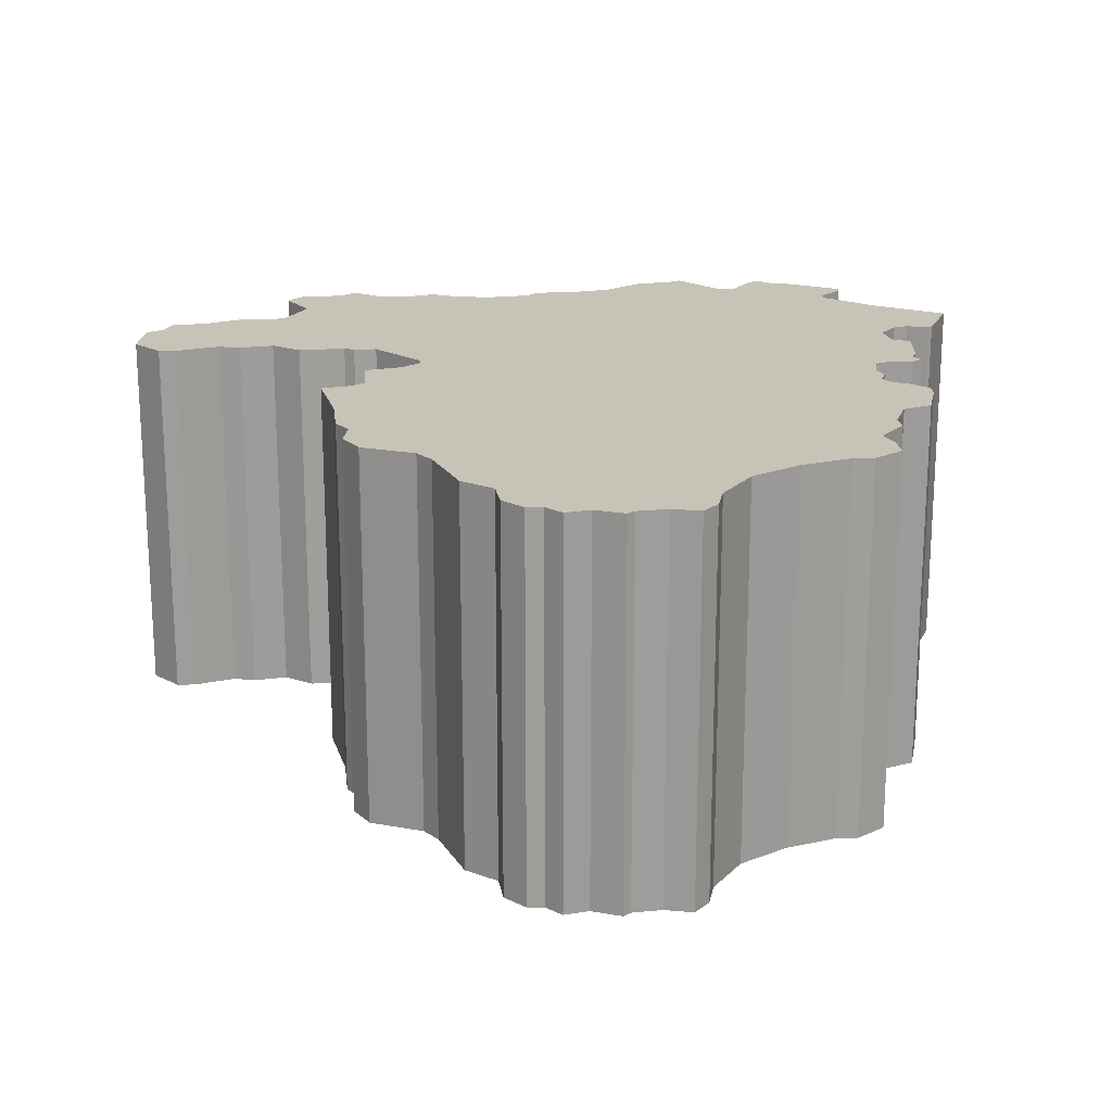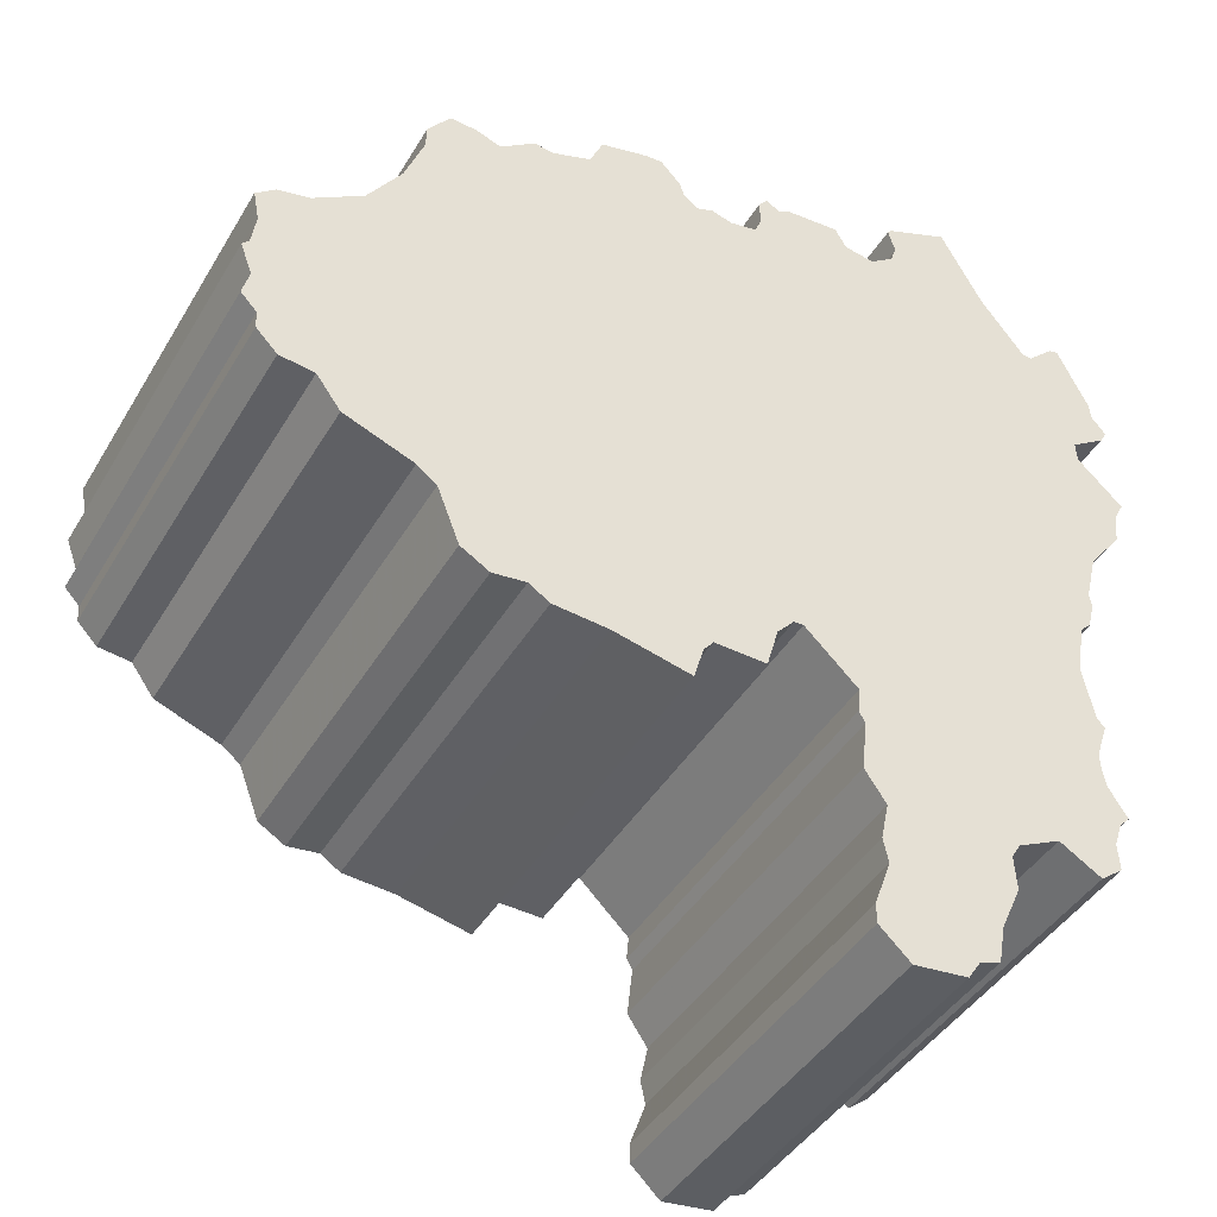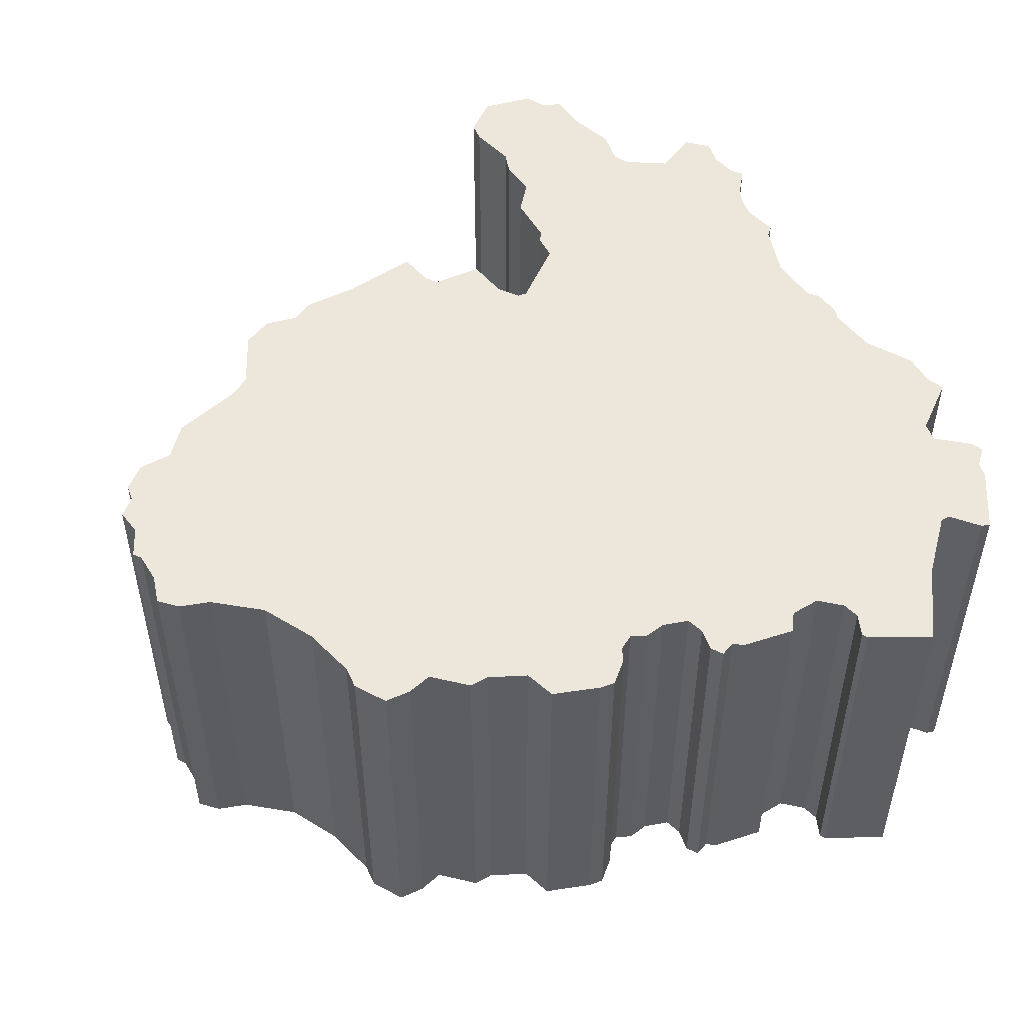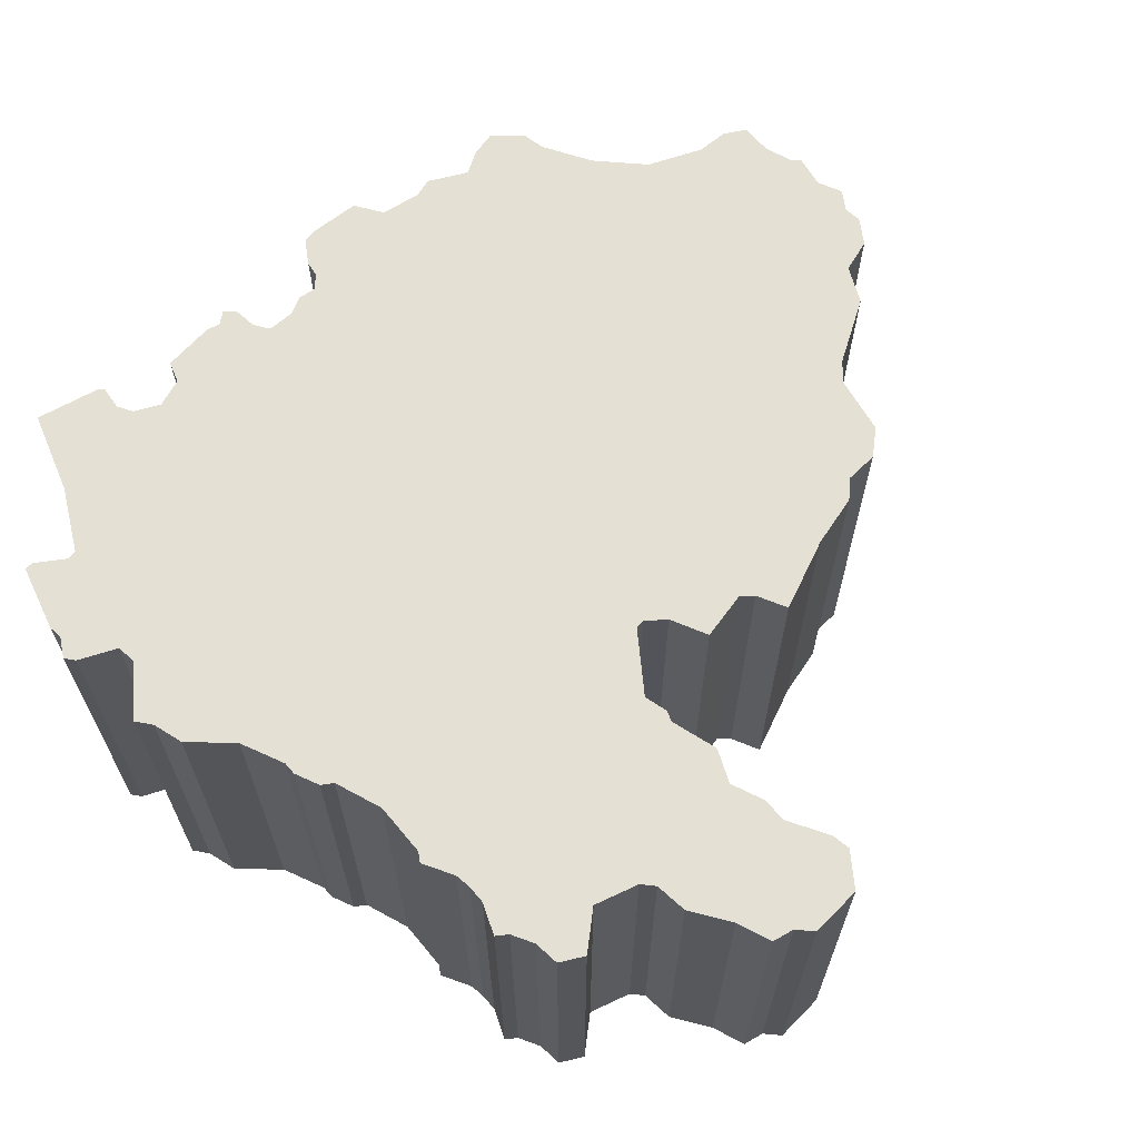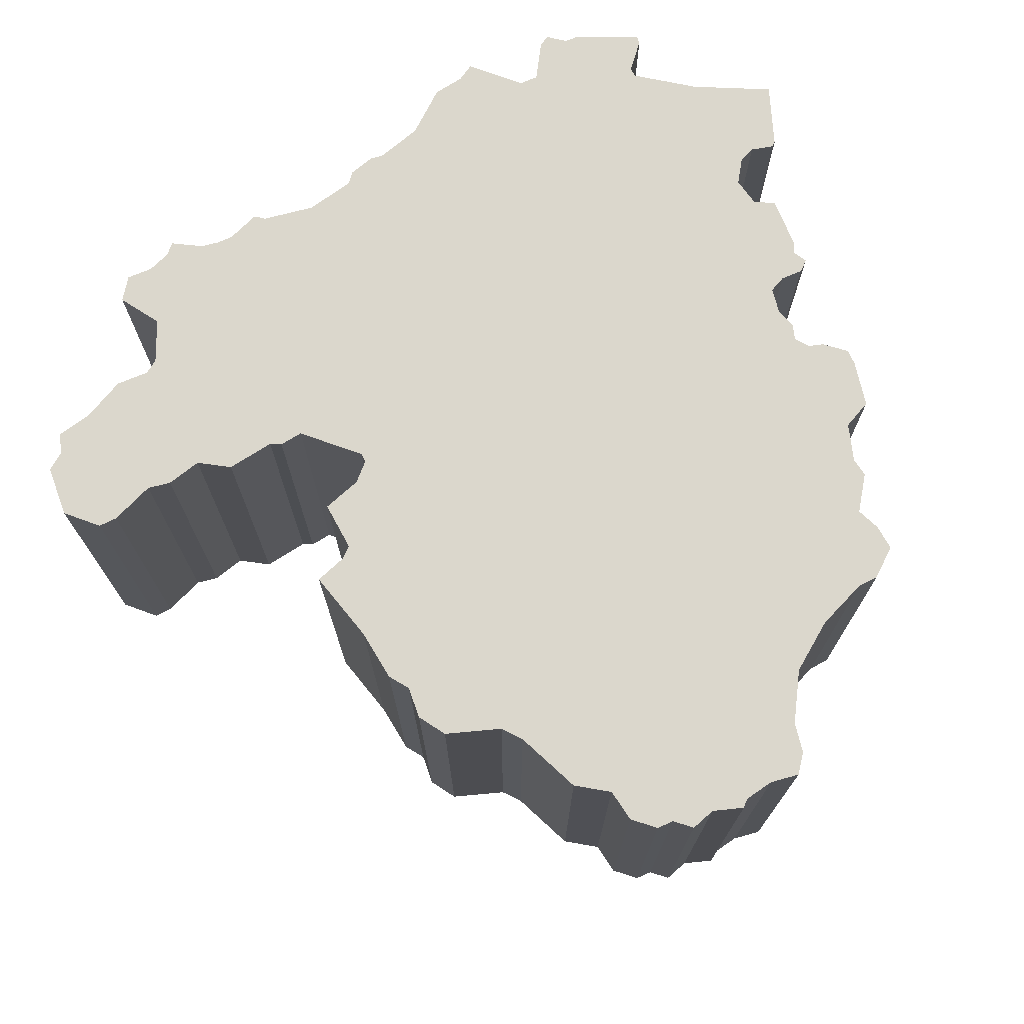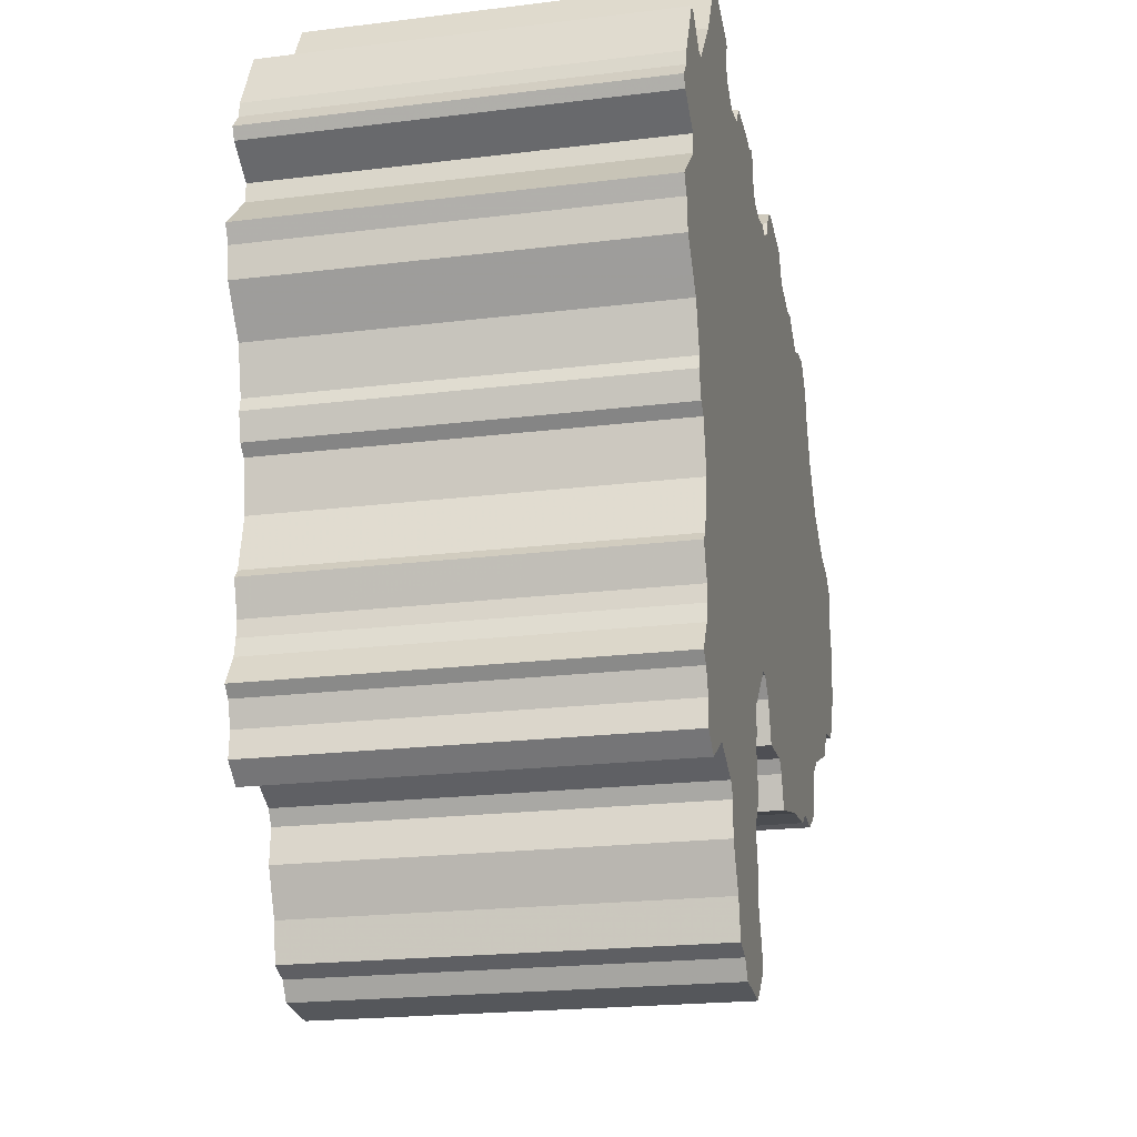
<metadata>
{"format":"obj","ext":"obj","renderer":"f3d","projection":"perspective","resolution":1024,"background":"white","views":[{"elev":19.6,"azim":88.1,"up":"+Z"},{"elev":-42.4,"azim":151.5,"up":"+Y"},{"elev":51.2,"azim":157.4,"up":"+Z"},{"elev":65.8,"azim":-51.4,"up":"+Z"},{"elev":73.2,"azim":63.8,"up":"+Z"},{"elev":-20.6,"azim":-77.3,"up":"+Y"}]}
</metadata>
<code>
v -10.16 5.278 0
v -10.13 5.767 0
v -11 6.349 0
v -11.15 6.631 0
v -10.8 7.062 0
v -10.77 7.423 0
v -10.01 8.983 0
v -9.792 8.943 0
v -9.151 8.335 0
v -8.913 8.353 0
v -7.832 9.742 0
v -6.816 11.62 0
v -5.266 10.98 0
v -5.17 10.87 0
v -5.341 10.29 0
v -5.187 9.874 0
v -4.606 9.456 0
v -3.862 9.581 0
v -3.588 10.07 0
v -2.262 9.997 0
v -1.977 9.853 0
v -1.634 10.03 0
v -1.411 9.761 0
v -1.443 9.185 0
v -1.26 8.762 0
v -0.6005 8.629 0
v -0.08579 8.78 0
v 0.321 8.637 0
v 0.6742 8.895 0
v 0.7977 9.261 0
v 1.282 9.788 0
v 1.671 9.781 0
v 2.871 9.496 0
v 3.199 8.745 0
v 4.162 8.406 0
v 4.65 8.471 0
v 5.517 7.822 0
v 6.124 8.053 0
v 6.786 8.09 0
v 7.343 7.36 0
v 7.36 6.795 0
v 7.844 5.494 0
v 8.675 4.257 0
v 9.899 3.468 0
v 10.68 3.298 0
v 11.15 2.91 0
v 11.01 2.168 0
v 11.12 1.4 0
v 11.29 1.208 0
v 11 0.4375 0
v 11.17 -0.2044 0
v 10.78 -0.6199 0
v 10.77 -1.055 0
v 10.25 -1.595 0
v 9.389 -1.706 0
v 8.797 -2.525 0
v 7.092 -3.186 0
v 6.604 -3.56 0
v 6.066 -4.96 0
v 5.358 -5.386 0
v 4.533 -5.286 0
v 4.017 -5.625 0
v 2.662 -5.742 0
v 0.7589 -6.18 0
v 0.5168 -5.365 0
v 0.2716 -5.061 0
v -1.005 -5.115 0
v -1.292 -4.102 0
v -1.713 -3.641 0
v -1.951 -3.635 0
v -3.241 -4.887 0
v -3.184 -5.493 0
v -3.335 -5.768 0
v -3.197 -7.011 0
v -3.714 -7.777 0
v -3.521 -8.686 0
v -3.648 -9.278 0
v -3.241 -10.41 0
v -3.242 -10.89 0
v -3.997 -11.62 0
v -5.32 -11.48 0
v -5.616 -11.04 0
v -6.139 -10.83 0
v -6.31 -9.906 0
v -6.8 -8.821 0
v -6.744 -7.974 0
v -6.969 -7.618 0
v -8.017 -7.106 0
v -9.044 -7.727 0
v -9.596 -7.298 0
v -9.549 -6.642 0
v -9.752 -6.038 0
v -10 -5.786 0
v -9.549 -5.06 0
v -9.457 -4.612 0
v -9.442 -4.193 0
v -9.73 -3.347 0
v -9.539 -3.128 0
v -9.261 -1.787 0
v -9.482 -0.527 0
v -9.739 -0.2845 0
v -9.905 0.3806 0
v -9.841 0.7 0
v -10.14 1.885 0
v -10.96 2.978 0
v -11.05 3.775 0
v -11.29 4.208 0
v -10.16 5.278 10
v -10.13 5.767 10
v -11 6.349 10
v -11.15 6.631 10
v -10.8 7.062 10
v -10.77 7.423 10
v -10.01 8.983 10
v -9.792 8.943 10
v -9.151 8.335 10
v -8.913 8.353 10
v -7.832 9.742 10
v -6.816 11.62 10
v -5.266 10.98 10
v -5.17 10.87 10
v -5.341 10.29 10
v -5.187 9.874 10
v -4.606 9.456 10
v -3.862 9.581 10
v -3.588 10.07 10
v -2.262 9.997 10
v -1.977 9.853 10
v -1.634 10.03 10
v -1.411 9.761 10
v -1.443 9.185 10
v -1.26 8.762 10
v -0.6005 8.629 10
v -0.08579 8.78 10
v 0.321 8.637 10
v 0.6742 8.895 10
v 0.7977 9.261 10
v 1.282 9.788 10
v 1.671 9.781 10
v 2.871 9.496 10
v 3.199 8.745 10
v 4.162 8.406 10
v 4.65 8.471 10
v 5.517 7.822 10
v 6.124 8.053 10
v 6.786 8.09 10
v 7.343 7.36 10
v 7.36 6.795 10
v 7.844 5.494 10
v 8.675 4.257 10
v 9.899 3.468 10
v 10.68 3.298 10
v 11.15 2.91 10
v 11.01 2.168 10
v 11.12 1.4 10
v 11.29 1.208 10
v 11 0.4375 10
v 11.17 -0.2044 10
v 10.78 -0.6199 10
v 10.77 -1.055 10
v 10.25 -1.595 10
v 9.389 -1.706 10
v 8.797 -2.525 10
v 7.092 -3.186 10
v 6.604 -3.56 10
v 6.066 -4.96 10
v 5.358 -5.386 10
v 4.533 -5.286 10
v 4.017 -5.625 10
v 2.662 -5.742 10
v 0.7589 -6.18 10
v 0.5168 -5.365 10
v 0.2716 -5.061 10
v -1.005 -5.115 10
v -1.292 -4.102 10
v -1.713 -3.641 10
v -1.951 -3.635 10
v -3.241 -4.887 10
v -3.184 -5.493 10
v -3.335 -5.768 10
v -3.197 -7.011 10
v -3.714 -7.777 10
v -3.521 -8.686 10
v -3.648 -9.278 10
v -3.241 -10.41 10
v -3.242 -10.89 10
v -3.997 -11.62 10
v -5.32 -11.48 10
v -5.616 -11.04 10
v -6.139 -10.83 10
v -6.31 -9.906 10
v -6.8 -8.821 10
v -6.744 -7.974 10
v -6.969 -7.618 10
v -8.017 -7.106 10
v -9.044 -7.727 10
v -9.596 -7.298 10
v -9.549 -6.642 10
v -9.752 -6.038 10
v -10 -5.786 10
v -9.549 -5.06 10
v -9.457 -4.612 10
v -9.442 -4.193 10
v -9.73 -3.347 10
v -9.539 -3.128 10
v -9.261 -1.787 10
v -9.482 -0.527 10
v -9.739 -0.2845 10
v -9.905 0.3806 10
v -9.841 0.7 10
v -10.14 1.885 10
v -10.96 2.978 10
v -11.05 3.775 10
v -11.29 4.208 10
f 106 107 1
f 104 105 106
f 101 102 103
f 96 97 98
f 92 93 94
f 89 90 91
f 84 85 86
f 82 83 84
f 80 81 82
f 78 79 80
f 75 76 77
f 73 74 75
f 71 72 73
f 66 67 68
f 63 64 65
f 61 62 63
f 59 60 61
f 55 56 57
f 53 54 55
f 50 51 52
f 48 49 50
f 45 46 47
f 39 40 41
f 37 38 39
f 35 36 37
f 32 33 34
f 30 31 32
f 26 27 28
f 22 23 24
f 19 20 21
f 13 14 15
f 11 12 13
f 7 8 9
f 5 6 7
f 3 4 5
f 104 106 1
f 100 101 103
f 96 98 99
f 91 92 94
f 88 89 91
f 82 84 86
f 78 80 82
f 71 73 75
f 66 68 69
f 63 65 66
f 58 59 61
f 52 53 55
f 48 50 52
f 45 47 48
f 39 41 42
f 34 35 37
f 30 32 34
f 21 22 24
f 18 19 21
f 11 13 15
f 5 7 9
f 2 3 5
f 104 1 2
f 100 103 104
f 95 96 99
f 91 94 95
f 78 82 86
f 63 66 69
f 58 61 63
f 52 55 57
f 45 48 52
f 37 39 42
f 30 34 37
f 21 24 25
f 17 18 21
f 11 15 16
f 5 9 10
f 100 104 2
f 91 95 99
f 78 86 87
f 58 63 69
f 45 52 57
f 37 42 43
f 29 30 37
f 17 21 25
f 11 16 17
f 2 5 10
f 99 100 2
f 88 91 99
f 77 78 87
f 58 69 70
f 45 57 58
f 29 37 43
f 11 17 25
f 2 10 11
f 88 99 2
f 75 77 87
f 45 58 70
f 29 43 44
f 11 25 26
f 88 2 11
f 75 87 88
f 44 45 70
f 28 29 44
f 88 11 26
f 71 75 88
f 28 44 70
f 88 26 28
f 70 71 88
f 88 28 70
f 108 214 213
f 213 212 211
f 210 209 208
f 205 204 203
f 201 200 199
f 198 197 196
f 193 192 191
f 191 190 189
f 189 188 187
f 187 186 185
f 184 183 182
f 182 181 180
f 180 179 178
f 175 174 173
f 172 171 170
f 170 169 168
f 168 167 166
f 164 163 162
f 162 161 160
f 159 158 157
f 157 156 155
f 154 153 152
f 148 147 146
f 146 145 144
f 144 143 142
f 141 140 139
f 139 138 137
f 135 134 133
f 131 130 129
f 128 127 126
f 122 121 120
f 120 119 118
f 116 115 114
f 114 113 112
f 112 111 110
f 108 213 211
f 210 208 207
f 206 205 203
f 201 199 198
f 198 196 195
f 193 191 189
f 189 187 185
f 182 180 178
f 176 175 173
f 173 172 170
f 168 166 165
f 162 160 159
f 159 157 155
f 155 154 152
f 149 148 146
f 144 142 141
f 141 139 137
f 131 129 128
f 128 126 125
f 122 120 118
f 116 114 112
f 112 110 109
f 109 108 211
f 211 210 207
f 206 203 202
f 202 201 198
f 193 189 185
f 176 173 170
f 170 168 165
f 164 162 159
f 159 155 152
f 149 146 144
f 144 141 137
f 132 131 128
f 128 125 124
f 123 122 118
f 117 116 112
f 109 211 207
f 206 202 198
f 194 193 185
f 176 170 165
f 164 159 152
f 150 149 144
f 144 137 136
f 132 128 124
f 124 123 118
f 117 112 109
f 109 207 206
f 206 198 195
f 194 185 184
f 177 176 165
f 165 164 152
f 150 144 136
f 132 124 118
f 118 117 109
f 109 206 195
f 194 184 182
f 177 165 152
f 151 150 136
f 133 132 118
f 118 109 195
f 195 194 182
f 177 152 151
f 151 136 135
f 133 118 195
f 195 182 178
f 177 151 135
f 135 133 195
f 195 178 177
f 177 135 195
f 108 109 1
f 1 109 2
f 109 110 2
f 2 110 3
f 110 111 3
f 3 111 4
f 111 112 4
f 4 112 5
f 112 113 5
f 5 113 6
f 113 114 6
f 6 114 7
f 114 115 7
f 7 115 8
f 115 116 8
f 8 116 9
f 116 117 9
f 9 117 10
f 117 118 10
f 10 118 11
f 118 119 11
f 11 119 12
f 119 120 12
f 12 120 13
f 120 121 13
f 13 121 14
f 121 122 14
f 14 122 15
f 122 123 15
f 15 123 16
f 123 124 16
f 16 124 17
f 124 125 17
f 17 125 18
f 125 126 18
f 18 126 19
f 126 127 19
f 19 127 20
f 127 128 20
f 20 128 21
f 128 129 21
f 21 129 22
f 129 130 22
f 22 130 23
f 130 131 23
f 23 131 24
f 131 132 24
f 24 132 25
f 132 133 25
f 25 133 26
f 133 134 26
f 26 134 27
f 134 135 27
f 27 135 28
f 135 136 28
f 28 136 29
f 136 137 29
f 29 137 30
f 137 138 30
f 30 138 31
f 138 139 31
f 31 139 32
f 139 140 32
f 32 140 33
f 140 141 33
f 33 141 34
f 141 142 34
f 34 142 35
f 142 143 35
f 35 143 36
f 143 144 36
f 36 144 37
f 144 145 37
f 37 145 38
f 145 146 38
f 38 146 39
f 146 147 39
f 39 147 40
f 147 148 40
f 40 148 41
f 148 149 41
f 41 149 42
f 149 150 42
f 42 150 43
f 150 151 43
f 43 151 44
f 151 152 44
f 44 152 45
f 152 153 45
f 45 153 46
f 153 154 46
f 46 154 47
f 154 155 47
f 47 155 48
f 155 156 48
f 48 156 49
f 156 157 49
f 49 157 50
f 157 158 50
f 50 158 51
f 158 159 51
f 51 159 52
f 159 160 52
f 52 160 53
f 160 161 53
f 53 161 54
f 161 162 54
f 54 162 55
f 162 163 55
f 55 163 56
f 163 164 56
f 56 164 57
f 164 165 57
f 57 165 58
f 165 166 58
f 58 166 59
f 166 167 59
f 59 167 60
f 167 168 60
f 60 168 61
f 168 169 61
f 61 169 62
f 169 170 62
f 62 170 63
f 170 171 63
f 63 171 64
f 171 172 64
f 64 172 65
f 172 173 65
f 65 173 66
f 173 174 66
f 66 174 67
f 174 175 67
f 67 175 68
f 175 176 68
f 68 176 69
f 176 177 69
f 69 177 70
f 177 178 70
f 70 178 71
f 178 179 71
f 71 179 72
f 179 180 72
f 72 180 73
f 180 181 73
f 73 181 74
f 181 182 74
f 74 182 75
f 182 183 75
f 75 183 76
f 183 184 76
f 76 184 77
f 184 185 77
f 77 185 78
f 185 186 78
f 78 186 79
f 186 187 79
f 79 187 80
f 187 188 80
f 80 188 81
f 188 189 81
f 81 189 82
f 189 190 82
f 82 190 83
f 190 191 83
f 83 191 84
f 191 192 84
f 84 192 85
f 192 193 85
f 85 193 86
f 193 194 86
f 86 194 87
f 194 195 87
f 87 195 88
f 195 196 88
f 88 196 89
f 196 197 89
f 89 197 90
f 197 198 90
f 90 198 91
f 198 199 91
f 91 199 92
f 199 200 92
f 92 200 93
f 200 201 93
f 93 201 94
f 201 202 94
f 94 202 95
f 202 203 95
f 95 203 96
f 203 204 96
f 96 204 97
f 204 205 97
f 97 205 98
f 205 206 98
f 98 206 99
f 206 207 99
f 99 207 100
f 207 208 100
f 100 208 101
f 208 209 101
f 101 209 102
f 209 210 102
f 102 210 103
f 210 211 103
f 103 211 104
f 211 212 104
f 104 212 105
f 212 213 105
f 105 213 106
f 214 108 107
f 107 108 1
f 213 214 106
f 106 214 107

</code>
